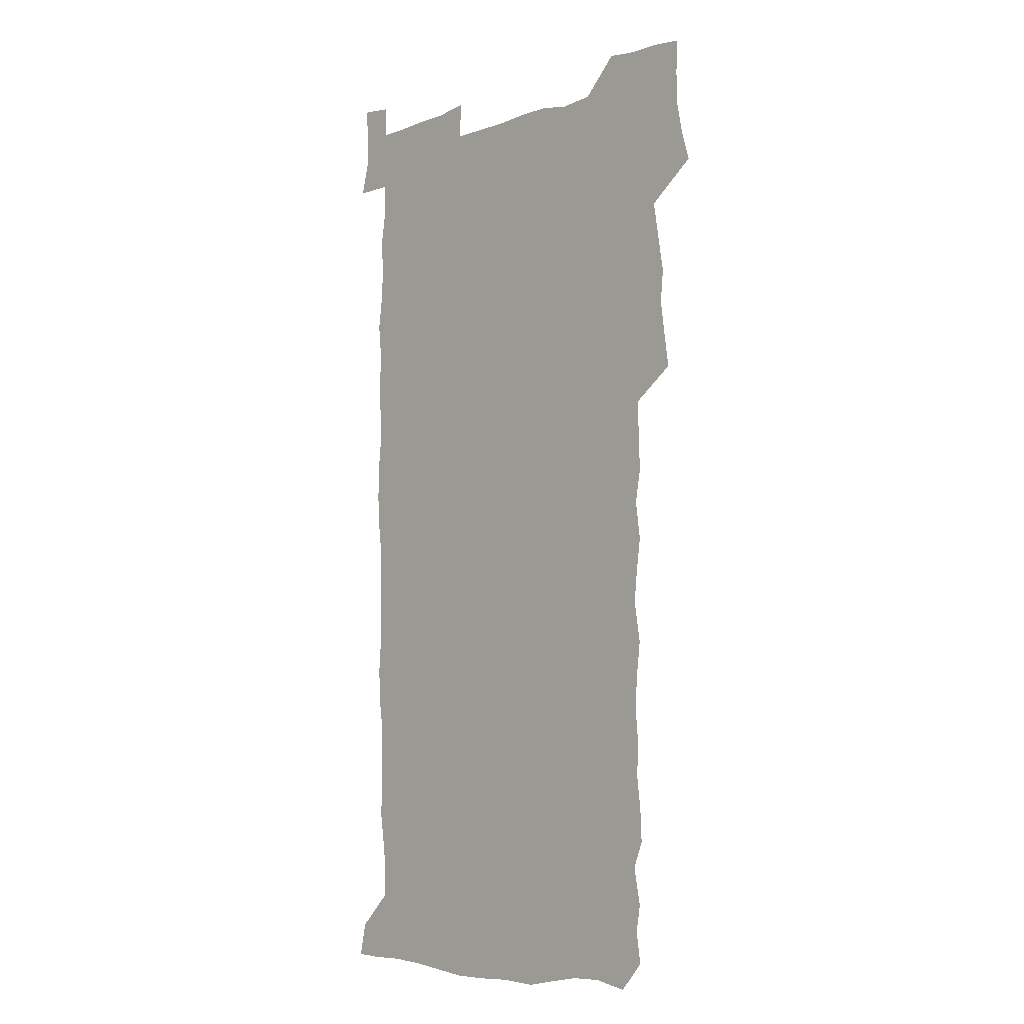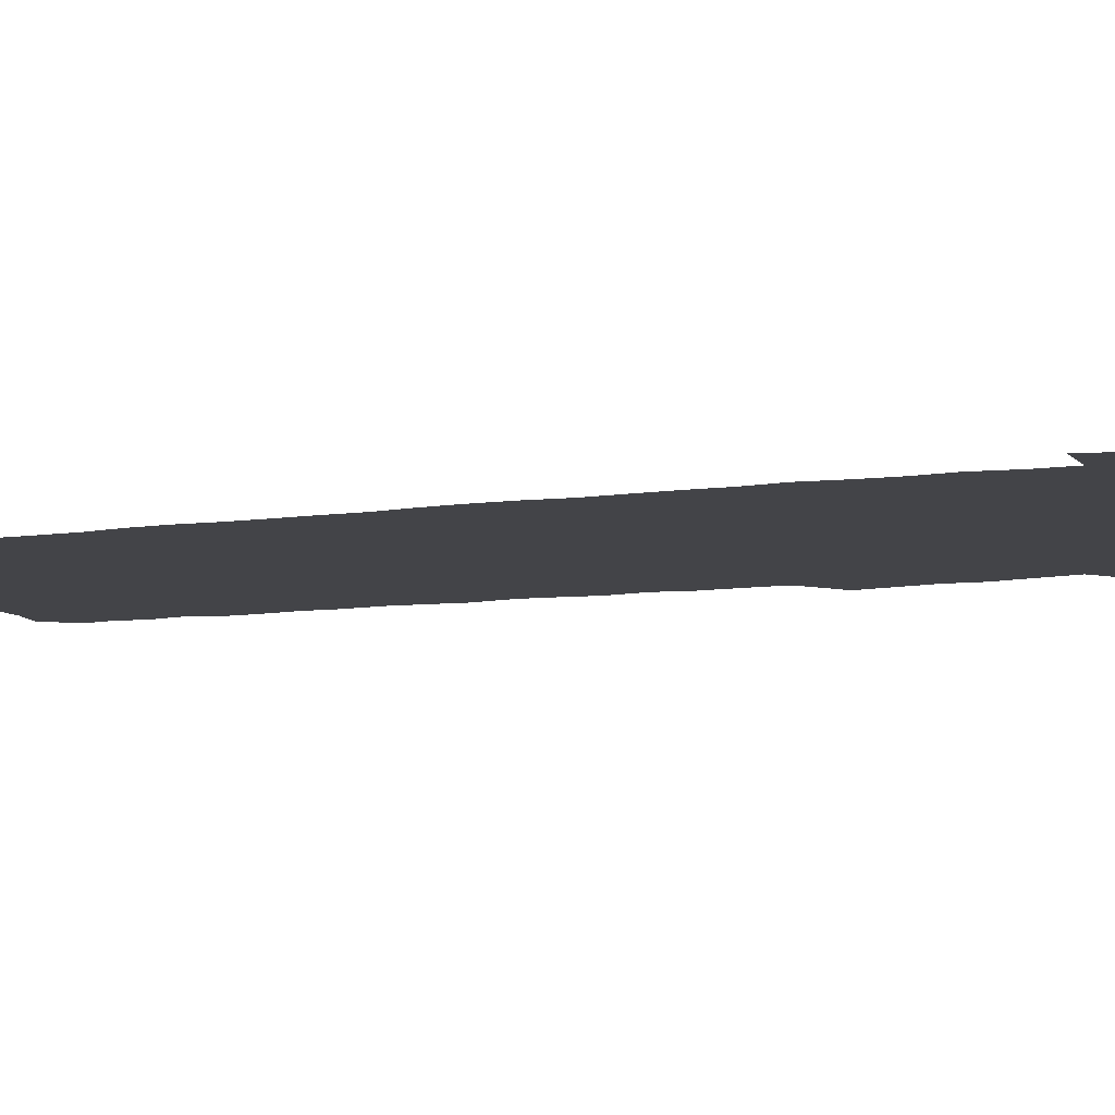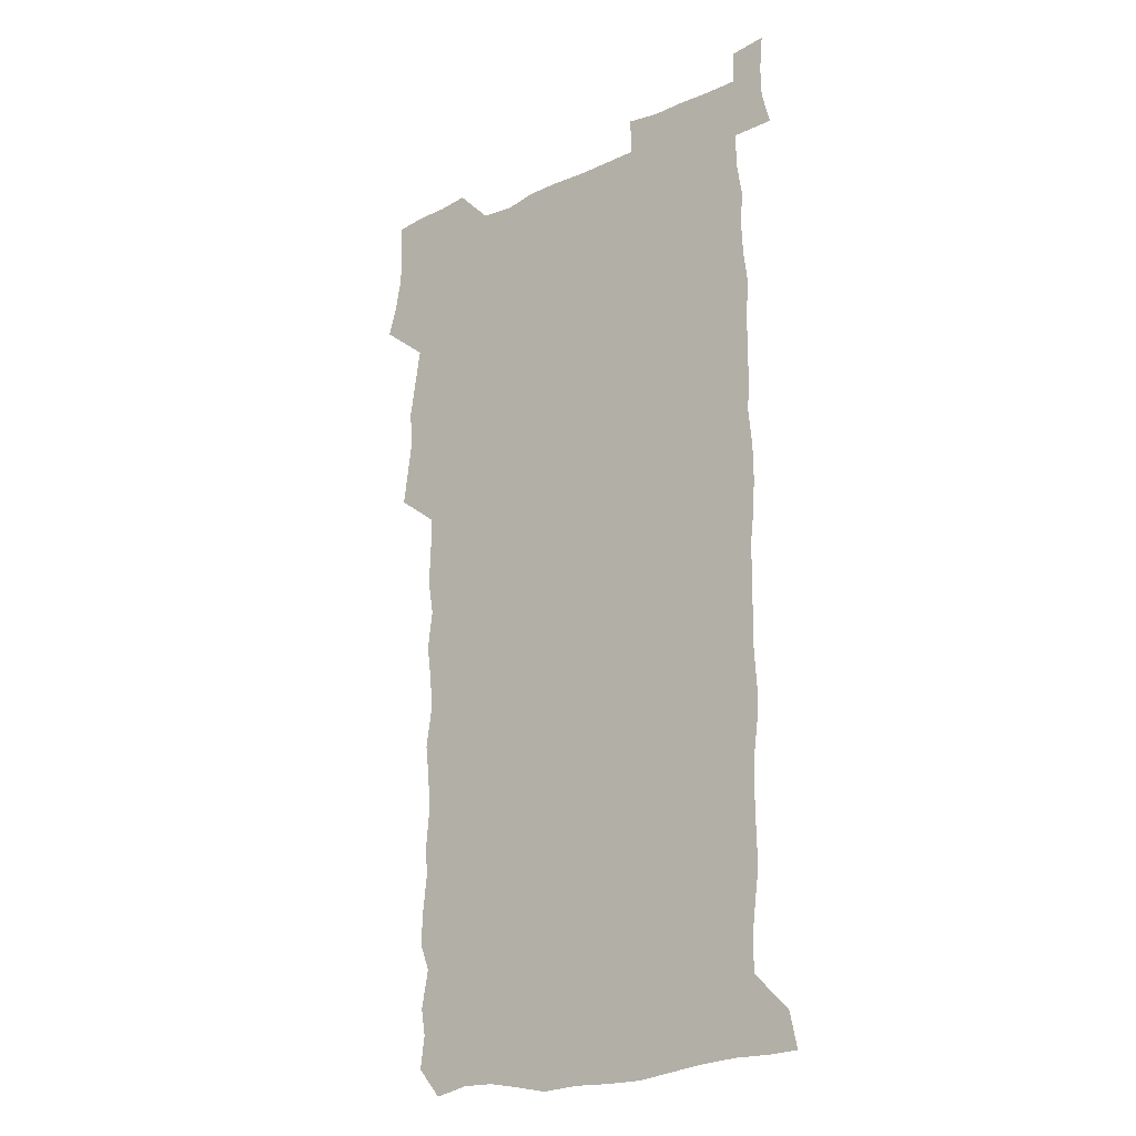
<metadata>
{"format":"obj","ext":"obj","renderer":"f3d","projection":"perspective","resolution":1024,"background":"white","views":[{"elev":-6.0,"azim":-134.0,"up":"+Y"},{"elev":-8.3,"azim":112.3,"up":"+Z"},{"elev":-21.1,"azim":40.1,"up":"+Y"}]}
</metadata>
<code>
v 459.3 527.7 0
v 463.2 541.4 0
v 466 555.8 0
v 466.3 570.5 0
v 465.7 585.6 0
v 472.9 432.1 0
v 475 447.2 0
v 477.1 462.9 0
v 475.7 477.7 0
v 478.3 493.8 0
v 481 510.5 0
v 481.5 525.2 0
v 478.8 540.5 0
v 483.7 554.2 0
v 481.9 569.5 0
v 479.8 587 0
v 492.9 158.4 0
v 494.9 172.8 0
v 492.9 184.6 0
v 496.1 201.4 0
v 491.5 213.3 0
v 492.1 227.8 0
v 494 243.6 0
v 493.2 258.2 0
v 494.8 275 0
v 493.6 290.5 0
v 491.9 305 0
v 494.8 323.6 0
v 493.3 338.6 0
v 491.4 353.1 0
v 493.6 370.5 0
v 491 385.5 0
v 491.7 401.9 0
v 491.7 417.8 0
v 494.9 434.6 0
v 494.5 449.5 0
v 496.2 464.9 0
v 496.1 479.7 0
v 495.6 494.7 0
v 497.6 510.3 0
v 497.4 525.1 0
v 498.2 539.7 0
v 497.3 554.9 0
v 495.9 570.4 0
v 494.2 587 0
v 503.8 145.7 0
v 510.1 163.8 0
v 513.8 179.9 0
v 511.8 192.4 0
v 513.1 207.6 0
v 513.1 222.3 0
v 515.1 238.7 0
v 515.4 253.8 0
v 514.7 268.3 0
v 513.3 282.3 0
v 512.8 297.2 0
v 510 311.1 0
v 511 327.2 0
v 511.6 343.1 0
v 511.1 358.4 0
v 511.4 374.1 0
v 512.6 390.2 0
v 512.8 405.3 0
v 509.7 419.9 0
v 511.1 435.6 0
v 512.4 451 0
v 512.3 465.6 0
v 510.4 480.3 0
v 512.4 495.3 0
v 512.8 510.2 0
v 513.5 524.8 0
v 512.9 539.6 0
v 511.7 554.9 0
v 510.2 570.3 0
v 507.7 588.5 0
v 519.7 148.8 0
v 524.5 164.9 0
v 528.7 182.9 0
v 527.5 195.7 0
v 529.2 211.7 0
v 530.1 227.2 0
v 530.3 241.9 0
v 530.4 256.8 0
v 530.1 271.5 0
v 529.4 286 0
v 528.7 300.7 0
v 528.6 315.9 0
v 528.7 331.2 0
v 528.4 346.1 0
v 527.8 360.9 0
v 527.7 376.2 0
v 527.9 391.4 0
v 527.6 406.5 0
v 527 421.4 0
v 527.2 436.5 0
v 526.6 451.2 0
v 526.9 466 0
v 529.4 481.3 0
v 528.3 495.7 0
v 528.2 510.3 0
v 528.1 524.8 0
v 528.3 539.1 0
v 526.9 554.3 0
v 523.8 571.9 0
v 534.6 148.3 0
v 539.8 166.3 0
v 542.3 183.1 0
v 544.9 200.7 0
v 545.1 215.1 0
v 545.2 229.7 0
v 545.1 244.2 0
v 544.7 258.4 0
v 544.2 272.8 0
v 544.1 287.8 0
v 543.7 302.5 0
v 544 318 0
v 543.2 332.1 0
v 543 347.1 0
v 542.7 361.9 0
v 543.3 377.7 0
v 542.5 392 0
v 543.9 408 0
v 543.1 422.4 0
v 543.2 437.3 0
v 543.6 452.2 0
v 543.5 466.8 0
v 543.2 481.3 0
v 543.1 495.8 0
v 543.1 510.2 0
v 542.6 524.7 0
v 543.7 538.5 0
v 541.4 554.9 0
v 539.9 570.6 0
v 549.4 145.5 0
v 553.7 164.1 0
v 557.2 184.7 0
v 559 202.2 0
v 559.1 216 0
v 559.6 231.2 0
v 559 244.9 0
v 559 259.6 0
v 558.7 274.1 0
v 558.2 288.4 0
v 558.4 303.9 0
v 557.7 318 0
v 557.9 333.1 0
v 557.7 347.9 0
v 556.8 361.7 0
v 557.6 377.9 0
v 557.4 392.7 0
v 558 408.1 0
v 557.8 422.6 0
v 557.5 437.1 0
v 557.9 452.2 0
v 557.9 466.7 0
v 557.7 481.3 0
v 557.6 495.9 0
v 557.6 510.3 0
v 557.4 524.6 0
v 557.8 538.5 0
v 556.7 553.9 0
v 554.2 573 0
v 564.3 142.5 0
v 569.9 167.2 0
v 571.3 183.5 0
v 572.4 201 0
v 573.6 218.6 0
v 573.6 232 0
v 573.1 245.4 0
v 573 259.9 0
v 572.9 274.8 0
v 572.7 289.5 0
v 572.6 304.3 0
v 572.7 319.4 0
v 572.3 333.9 0
v 571.4 347.8 0
v 572.6 364.2 0
v 572.7 379.1 0
v 572.4 393.4 0
v 572.4 408.2 0
v 572.3 422.8 0
v 572.3 437.5 0
v 572.6 452.5 0
v 572 466.9 0
v 572.1 481.4 0
v 572.4 496 0
v 572.3 510.4 0
v 572.1 524.8 0
v 571.9 539.3 0
v 571.2 554.8 0
v 569.4 572.9 0
v 581.3 143.3 0
v 584.8 167.6 0
v 586 184.6 0
v 586.6 201.3 0
v 586.9 216.4 0
v 587.1 232 0
v 587.1 245.7 0
v 587 259.5 0
v 587.1 275.9 0
v 586.7 289.3 0
v 586.8 304.8 0
v 586.7 319.2 0
v 586.9 334.8 0
v 586.5 349.1 0
v 586.7 364.1 0
v 586.5 378.3 0
v 586.8 393.6 0
v 586.7 408.1 0
v 586.6 422.8 0
v 586.6 437.2 0
v 586.6 452.3 0
v 586.8 467 0
v 586.6 481.5 0
v 586.6 496 0
v 586.8 510.4 0
v 586.7 524.8 0
v 586.5 539.3 0
v 586.1 554.9 0
v 585.1 571.9 0
v 598.2 142.5 0
v 599.6 166 0
v 600.5 185.9 0
v 600.7 200.8 0
v 600.7 215.7 0
v 600.3 232.4 0
v 601.1 244.4 0
v 601 259.1 0
v 600.9 275.5 0
v 600.8 289.7 0
v 600.9 304 0
v 600.8 318.7 0
v 600.7 335.5 0
v 600.7 349 0
v 601 364.6 0
v 600.9 379.1 0
v 601 393.3 0
v 600.9 408.1 0
v 601 422.6 0
v 600.9 437.2 0
v 601 452.5 0
v 601.1 466.9 0
v 601.1 481.4 0
v 601.1 496 0
v 601.2 510.5 0
v 601.2 524.8 0
v 601.1 538.8 0
v 600.8 555.9 0
v 600.5 571.9 0
v 614.9 142.4 0
v 614.9 163.7 0
v 614.7 184.6 0
v 614.8 201.4 0
v 614.8 215.1 0
v 614.7 230.3 0
v 614.9 245.8 0
v 614.9 258.9 0
v 614.7 275.7 0
v 614.8 289.7 0
v 615.1 303.8 0
v 615 319.1 0
v 614.9 334.3 0
v 614.9 349.9 0
v 615.1 364.1 0
v 615.4 378.2 0
v 615.2 393.5 0
v 615.3 407.9 0
v 615.4 422.5 0
v 615.2 437.7 0
v 615.4 452.2 0
v 615.4 466.9 0
v 615.5 481.4 0
v 615.9 496.1 0
v 615.6 510.8 0
v 615.7 525.2 0
v 615.5 539.6 0
v 615.8 554.8 0
v 615.8 571.8 0
v 615.7 588.6 0
v 631.1 144.2 0
v 629.8 168 0
v 629.5 182.5 0
v 628.3 201.4 0
v 628.7 215 0
v 629.1 228.9 0
v 628.8 244.7 0
v 628.7 260 0
v 628.9 274.5 0
v 629.3 288.3 0
v 629.2 303.3 0
v 629.3 318.6 0
v 629 334.3 0
v 628.9 349.4 0
v 629.1 363.9 0
v 629.6 378.1 0
v 629.6 393 0
v 629.6 407.8 0
v 629.9 422.3 0
v 630.6 436.6 0
v 629.8 452.2 0
v 629.6 466.8 0
v 630 481.3 0
v 630.2 496.1 0
v 630.3 510.8 0
v 630.3 525.4 0
v 630.3 540 0
v 630.5 554.7 0
v 630.9 570 0
v 631 586.4 0
v 647.4 145.9 0
v 644.3 167.4 0
v 643.8 182.5 0
v 643.3 198.2 0
v 643.3 212.9 0
v 643.3 227.7 0
v 642.9 243.5 0
v 644.4 256.9 0
v 643.4 273.2 0
v 642.7 289.5 0
v 643 303.4 0
v 643.8 317.5 0
v 643.7 332.8 0
v 645.2 346.8 0
v 643.8 362.9 0
v 644.6 377.1 0
v 645.5 391.5 0
v 644.6 407 0
v 644.5 421.9 0
v 644.8 436.7 0
v 644.2 451.9 0
v 645.7 466.4 0
v 644.7 481.4 0
v 645.2 496 0
v 645.3 510.8 0
v 645.3 525.5 0
v 645.2 540.2 0
v 645.4 555.1 0
v 645.5 569.8 0
v 645.9 586.3 0
v 662.7 146.7 0
v 657.8 168.1 0
v 658 181.1 0
v 658.3 195.2 0
v 657.8 210.8 0
v 657.5 226.2 0
v 658 240.6 0
v 658.6 255.3 0
v 658.3 270.9 0
v 659.1 285.6 0
v 659.4 300.3 0
v 658.2 316.2 0
v 660 330.1 0
v 660.7 344.8 0
v 658.7 361.5 0
v 660.1 375.7 0
v 660.7 390.5 0
v 659.7 406.1 0
v 659.8 421 0
v 660.7 435.7 0
v 660.4 450.9 0
v 661.7 465.7 0
v 660.6 481 0
v 660.5 495.8 0
v 660.7 510.6 0
v 661.8 525.7 0
v 660.9 540.7 0
v 660.6 555.6 0
v 660.2 570 0
v 660.8 585.4 0
v 677.9 146.3 0
v 673.5 164.4 0
v 672.3 178.3 0
v 672.1 192.8 0
v 673.8 206.2 0
v 675.7 219.9 0
v 675.3 235.2 0
v 675.1 250.7 0
v 675.5 265.8 0
v 677.5 280.1 0
v 678.1 295 0
v 677 311.1 0
v 677 326.5 0
v 677.4 341.8 0
v 677.2 357.7 0
v 679 372.4 0
v 679.8 387.3 0
v 679.6 402.7 0
v 678 418.8 0
v 678.6 434 0
v 679 449.4 0
v 678.6 464.7 0
v 680.1 479.8 0
v 678.2 495.3 0
v 677.3 510.5 0
v 678.4 525.6 0
v 675.9 541.6 0
v 675.9 556.6 0
v 675.3 570.6 0
v 675.6 585.3 0
v 675.9 599.8 0
v 691.5 146.8 0
v 688.2 162.3 0
v 694.8 556.6 0
v 690.9 571.6 0
v 690.6 585.9 0
v 692.1 601.5 0
f 11 12 1
f 1 12 2
f 12 13 2
f 2 13 3
f 13 14 3
f 3 14 4
f 14 15 4
f 4 15 5
f 15 16 5
f 34 35 6
f 6 35 7
f 35 36 7
f 7 36 8
f 36 37 8
f 8 37 9
f 37 38 9
f 9 38 10
f 38 39 10
f 10 39 11
f 39 40 11
f 11 40 12
f 40 41 12
f 12 41 13
f 41 42 13
f 13 42 14
f 42 43 14
f 14 43 15
f 43 44 15
f 15 44 16
f 44 45 16
f 46 47 17
f 17 47 18
f 47 48 18
f 18 48 19
f 48 49 19
f 19 49 20
f 49 50 20
f 20 50 21
f 50 51 21
f 21 51 22
f 51 52 22
f 22 52 23
f 52 53 23
f 23 53 24
f 53 54 24
f 24 54 25
f 54 55 25
f 25 55 26
f 55 56 26
f 26 56 27
f 56 57 27
f 27 57 28
f 57 58 28
f 28 58 29
f 58 59 29
f 29 59 30
f 59 60 30
f 30 60 31
f 60 61 31
f 31 61 32
f 61 62 32
f 32 62 33
f 62 63 33
f 33 63 34
f 63 64 34
f 34 64 35
f 64 65 35
f 35 65 36
f 65 66 36
f 36 66 37
f 66 67 37
f 37 67 38
f 67 68 38
f 38 68 39
f 68 69 39
f 39 69 40
f 69 70 40
f 40 70 41
f 70 71 41
f 41 71 42
f 71 72 42
f 42 72 43
f 72 73 43
f 43 73 44
f 73 74 44
f 44 74 45
f 74 75 45
f 46 76 47
f 76 77 47
f 47 77 48
f 77 78 48
f 48 78 49
f 78 79 49
f 49 79 50
f 79 80 50
f 50 80 51
f 80 81 51
f 51 81 52
f 81 82 52
f 52 82 53
f 82 83 53
f 53 83 54
f 83 84 54
f 54 84 55
f 84 85 55
f 55 85 56
f 85 86 56
f 56 86 57
f 86 87 57
f 57 87 58
f 87 88 58
f 58 88 59
f 88 89 59
f 59 89 60
f 89 90 60
f 60 90 61
f 90 91 61
f 61 91 62
f 91 92 62
f 62 92 63
f 92 93 63
f 63 93 64
f 93 94 64
f 64 94 65
f 94 95 65
f 65 95 66
f 95 96 66
f 66 96 67
f 96 97 67
f 67 97 68
f 97 98 68
f 68 98 69
f 98 99 69
f 69 99 70
f 99 100 70
f 70 100 71
f 100 101 71
f 71 101 72
f 101 102 72
f 72 102 73
f 102 103 73
f 73 103 74
f 103 104 74
f 74 104 75
f 76 105 77
f 105 106 77
f 77 106 78
f 106 107 78
f 78 107 79
f 107 108 79
f 79 108 80
f 108 109 80
f 80 109 81
f 109 110 81
f 81 110 82
f 110 111 82
f 82 111 83
f 111 112 83
f 83 112 84
f 112 113 84
f 84 113 85
f 113 114 85
f 85 114 86
f 114 115 86
f 86 115 87
f 115 116 87
f 87 116 88
f 116 117 88
f 88 117 89
f 117 118 89
f 89 118 90
f 118 119 90
f 90 119 91
f 119 120 91
f 91 120 92
f 120 121 92
f 92 121 93
f 121 122 93
f 93 122 94
f 122 123 94
f 94 123 95
f 123 124 95
f 95 124 96
f 124 125 96
f 96 125 97
f 125 126 97
f 97 126 98
f 126 127 98
f 98 127 99
f 127 128 99
f 99 128 100
f 128 129 100
f 100 129 101
f 129 130 101
f 101 130 102
f 130 131 102
f 102 131 103
f 131 132 103
f 103 132 104
f 132 133 104
f 105 134 106
f 134 135 106
f 106 135 107
f 135 136 107
f 107 136 108
f 136 137 108
f 108 137 109
f 137 138 109
f 109 138 110
f 138 139 110
f 110 139 111
f 139 140 111
f 111 140 112
f 140 141 112
f 112 141 113
f 141 142 113
f 113 142 114
f 142 143 114
f 114 143 115
f 143 144 115
f 115 144 116
f 144 145 116
f 116 145 117
f 145 146 117
f 117 146 118
f 146 147 118
f 118 147 119
f 147 148 119
f 119 148 120
f 148 149 120
f 120 149 121
f 149 150 121
f 121 150 122
f 150 151 122
f 122 151 123
f 151 152 123
f 123 152 124
f 152 153 124
f 124 153 125
f 153 154 125
f 125 154 126
f 154 155 126
f 126 155 127
f 155 156 127
f 127 156 128
f 156 157 128
f 128 157 129
f 157 158 129
f 129 158 130
f 158 159 130
f 130 159 131
f 159 160 131
f 131 160 132
f 160 161 132
f 132 161 133
f 161 162 133
f 134 163 135
f 163 164 135
f 135 164 136
f 164 165 136
f 136 165 137
f 165 166 137
f 137 166 138
f 166 167 138
f 138 167 139
f 167 168 139
f 139 168 140
f 168 169 140
f 140 169 141
f 169 170 141
f 141 170 142
f 170 171 142
f 142 171 143
f 171 172 143
f 143 172 144
f 172 173 144
f 144 173 145
f 173 174 145
f 145 174 146
f 174 175 146
f 146 175 147
f 175 176 147
f 147 176 148
f 176 177 148
f 148 177 149
f 177 178 149
f 149 178 150
f 178 179 150
f 150 179 151
f 179 180 151
f 151 180 152
f 180 181 152
f 152 181 153
f 181 182 153
f 153 182 154
f 182 183 154
f 154 183 155
f 183 184 155
f 155 184 156
f 184 185 156
f 156 185 157
f 185 186 157
f 157 186 158
f 186 187 158
f 158 187 159
f 187 188 159
f 159 188 160
f 188 189 160
f 160 189 161
f 189 190 161
f 161 190 162
f 190 191 162
f 163 192 164
f 192 193 164
f 164 193 165
f 193 194 165
f 165 194 166
f 194 195 166
f 166 195 167
f 195 196 167
f 167 196 168
f 196 197 168
f 168 197 169
f 197 198 169
f 169 198 170
f 198 199 170
f 170 199 171
f 199 200 171
f 171 200 172
f 200 201 172
f 172 201 173
f 201 202 173
f 173 202 174
f 202 203 174
f 174 203 175
f 203 204 175
f 175 204 176
f 204 205 176
f 176 205 177
f 205 206 177
f 177 206 178
f 206 207 178
f 178 207 179
f 207 208 179
f 179 208 180
f 208 209 180
f 180 209 181
f 209 210 181
f 181 210 182
f 210 211 182
f 182 211 183
f 211 212 183
f 183 212 184
f 212 213 184
f 184 213 185
f 213 214 185
f 185 214 186
f 214 215 186
f 186 215 187
f 215 216 187
f 187 216 188
f 216 217 188
f 188 217 189
f 217 218 189
f 189 218 190
f 218 219 190
f 190 219 191
f 219 220 191
f 192 221 193
f 221 222 193
f 193 222 194
f 222 223 194
f 194 223 195
f 223 224 195
f 195 224 196
f 224 225 196
f 196 225 197
f 225 226 197
f 197 226 198
f 226 227 198
f 198 227 199
f 227 228 199
f 199 228 200
f 228 229 200
f 200 229 201
f 229 230 201
f 201 230 202
f 230 231 202
f 202 231 203
f 231 232 203
f 203 232 204
f 232 233 204
f 204 233 205
f 233 234 205
f 205 234 206
f 234 235 206
f 206 235 207
f 235 236 207
f 207 236 208
f 236 237 208
f 208 237 209
f 237 238 209
f 209 238 210
f 238 239 210
f 210 239 211
f 239 240 211
f 211 240 212
f 240 241 212
f 212 241 213
f 241 242 213
f 213 242 214
f 242 243 214
f 214 243 215
f 243 244 215
f 215 244 216
f 244 245 216
f 216 245 217
f 245 246 217
f 217 246 218
f 246 247 218
f 218 247 219
f 247 248 219
f 219 248 220
f 248 249 220
f 221 250 222
f 250 251 222
f 222 251 223
f 251 252 223
f 223 252 224
f 252 253 224
f 224 253 225
f 253 254 225
f 225 254 226
f 254 255 226
f 226 255 227
f 255 256 227
f 227 256 228
f 256 257 228
f 228 257 229
f 257 258 229
f 229 258 230
f 258 259 230
f 230 259 231
f 259 260 231
f 231 260 232
f 260 261 232
f 232 261 233
f 261 262 233
f 233 262 234
f 262 263 234
f 234 263 235
f 263 264 235
f 235 264 236
f 264 265 236
f 236 265 237
f 265 266 237
f 237 266 238
f 266 267 238
f 238 267 239
f 267 268 239
f 239 268 240
f 268 269 240
f 240 269 241
f 269 270 241
f 241 270 242
f 270 271 242
f 242 271 243
f 271 272 243
f 243 272 244
f 272 273 244
f 244 273 245
f 273 274 245
f 245 274 246
f 274 275 246
f 246 275 247
f 275 276 247
f 247 276 248
f 276 277 248
f 248 277 249
f 277 278 249
f 250 280 251
f 280 281 251
f 251 281 252
f 281 282 252
f 252 282 253
f 282 283 253
f 253 283 254
f 283 284 254
f 254 284 255
f 284 285 255
f 255 285 256
f 285 286 256
f 256 286 257
f 286 287 257
f 257 287 258
f 287 288 258
f 258 288 259
f 288 289 259
f 259 289 260
f 289 290 260
f 260 290 261
f 290 291 261
f 261 291 262
f 291 292 262
f 262 292 263
f 292 293 263
f 263 293 264
f 293 294 264
f 264 294 265
f 294 295 265
f 265 295 266
f 295 296 266
f 266 296 267
f 296 297 267
f 267 297 268
f 297 298 268
f 268 298 269
f 298 299 269
f 269 299 270
f 299 300 270
f 270 300 271
f 300 301 271
f 271 301 272
f 301 302 272
f 272 302 273
f 302 303 273
f 273 303 274
f 303 304 274
f 274 304 275
f 304 305 275
f 275 305 276
f 305 306 276
f 276 306 277
f 306 307 277
f 277 307 278
f 307 308 278
f 278 308 279
f 308 309 279
f 280 310 281
f 310 311 281
f 281 311 282
f 311 312 282
f 282 312 283
f 312 313 283
f 283 313 284
f 313 314 284
f 284 314 285
f 314 315 285
f 285 315 286
f 315 316 286
f 286 316 287
f 316 317 287
f 287 317 288
f 317 318 288
f 288 318 289
f 318 319 289
f 289 319 290
f 319 320 290
f 290 320 291
f 320 321 291
f 291 321 292
f 321 322 292
f 292 322 293
f 322 323 293
f 293 323 294
f 323 324 294
f 294 324 295
f 324 325 295
f 295 325 296
f 325 326 296
f 296 326 297
f 326 327 297
f 297 327 298
f 327 328 298
f 298 328 299
f 328 329 299
f 299 329 300
f 329 330 300
f 300 330 301
f 330 331 301
f 301 331 302
f 331 332 302
f 302 332 303
f 332 333 303
f 303 333 304
f 333 334 304
f 304 334 305
f 334 335 305
f 305 335 306
f 335 336 306
f 306 336 307
f 336 337 307
f 307 337 308
f 337 338 308
f 308 338 309
f 338 339 309
f 310 340 311
f 340 341 311
f 311 341 312
f 341 342 312
f 312 342 313
f 342 343 313
f 313 343 314
f 343 344 314
f 314 344 315
f 344 345 315
f 315 345 316
f 345 346 316
f 316 346 317
f 346 347 317
f 317 347 318
f 347 348 318
f 318 348 319
f 348 349 319
f 319 349 320
f 349 350 320
f 320 350 321
f 350 351 321
f 321 351 322
f 351 352 322
f 322 352 323
f 352 353 323
f 323 353 324
f 353 354 324
f 324 354 325
f 354 355 325
f 325 355 326
f 355 356 326
f 326 356 327
f 356 357 327
f 327 357 328
f 357 358 328
f 328 358 329
f 358 359 329
f 329 359 330
f 359 360 330
f 330 360 331
f 360 361 331
f 331 361 332
f 361 362 332
f 332 362 333
f 362 363 333
f 333 363 334
f 363 364 334
f 334 364 335
f 364 365 335
f 335 365 336
f 365 366 336
f 336 366 337
f 366 367 337
f 337 367 338
f 367 368 338
f 338 368 339
f 368 369 339
f 340 370 341
f 370 371 341
f 341 371 342
f 371 372 342
f 342 372 343
f 372 373 343
f 343 373 344
f 373 374 344
f 344 374 345
f 374 375 345
f 345 375 346
f 375 376 346
f 346 376 347
f 376 377 347
f 347 377 348
f 377 378 348
f 348 378 349
f 378 379 349
f 349 379 350
f 379 380 350
f 350 380 351
f 380 381 351
f 351 381 352
f 381 382 352
f 352 382 353
f 382 383 353
f 353 383 354
f 383 384 354
f 354 384 355
f 384 385 355
f 355 385 356
f 385 386 356
f 356 386 357
f 386 387 357
f 357 387 358
f 387 388 358
f 358 388 359
f 388 389 359
f 359 389 360
f 389 390 360
f 360 390 361
f 390 391 361
f 361 391 362
f 391 392 362
f 362 392 363
f 392 393 363
f 363 393 364
f 393 394 364
f 364 394 365
f 394 395 365
f 365 395 366
f 395 396 366
f 366 396 367
f 396 397 367
f 367 397 368
f 397 398 368
f 368 398 369
f 398 399 369
f 370 401 371
f 401 402 371
f 371 402 372
f 397 403 398
f 403 404 398
f 398 404 399
f 404 405 399
f 399 405 400
f 405 406 400

</code>
